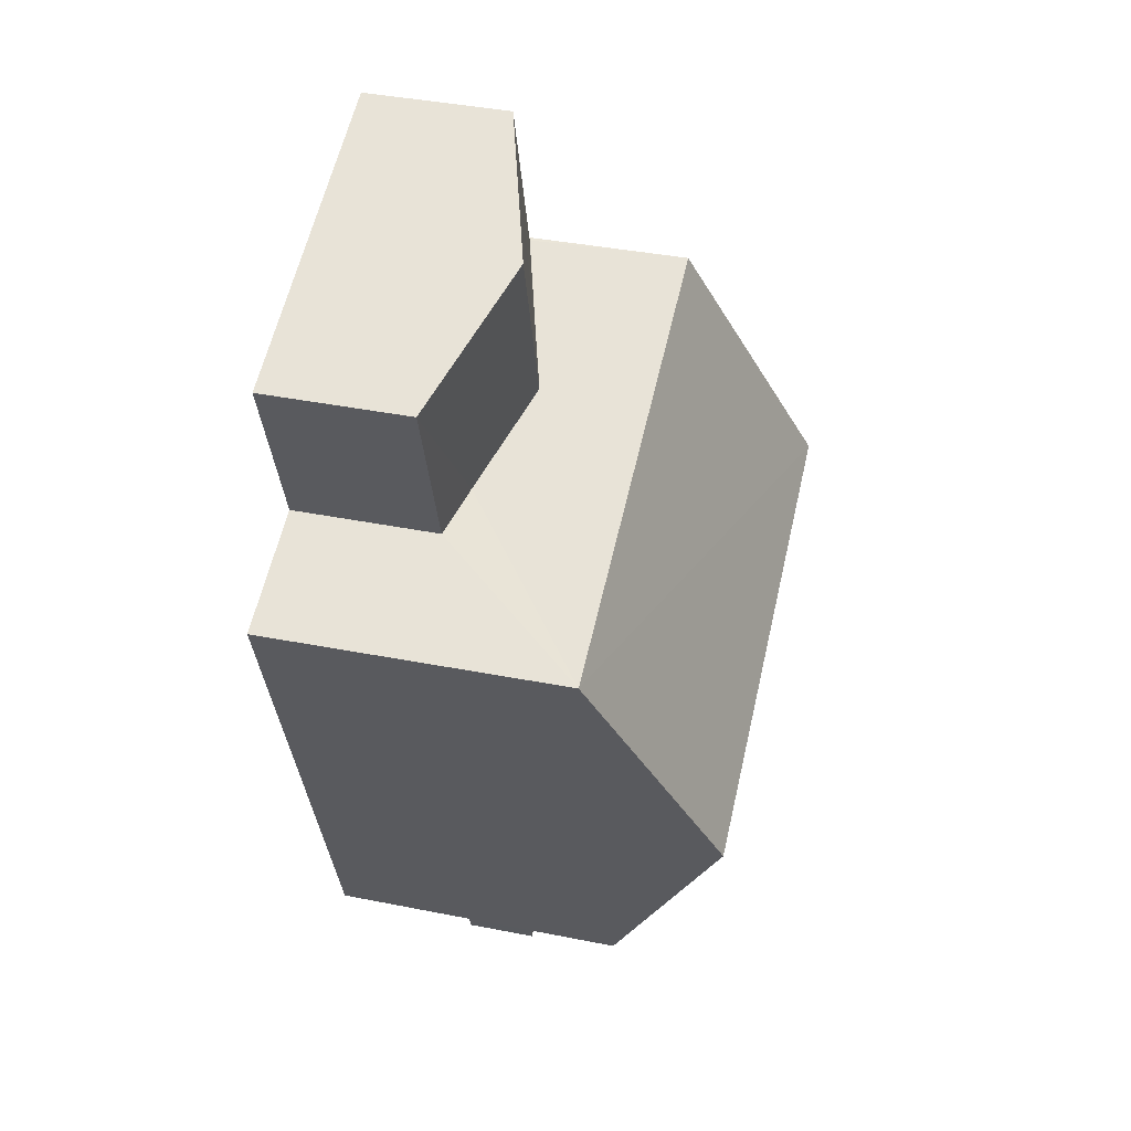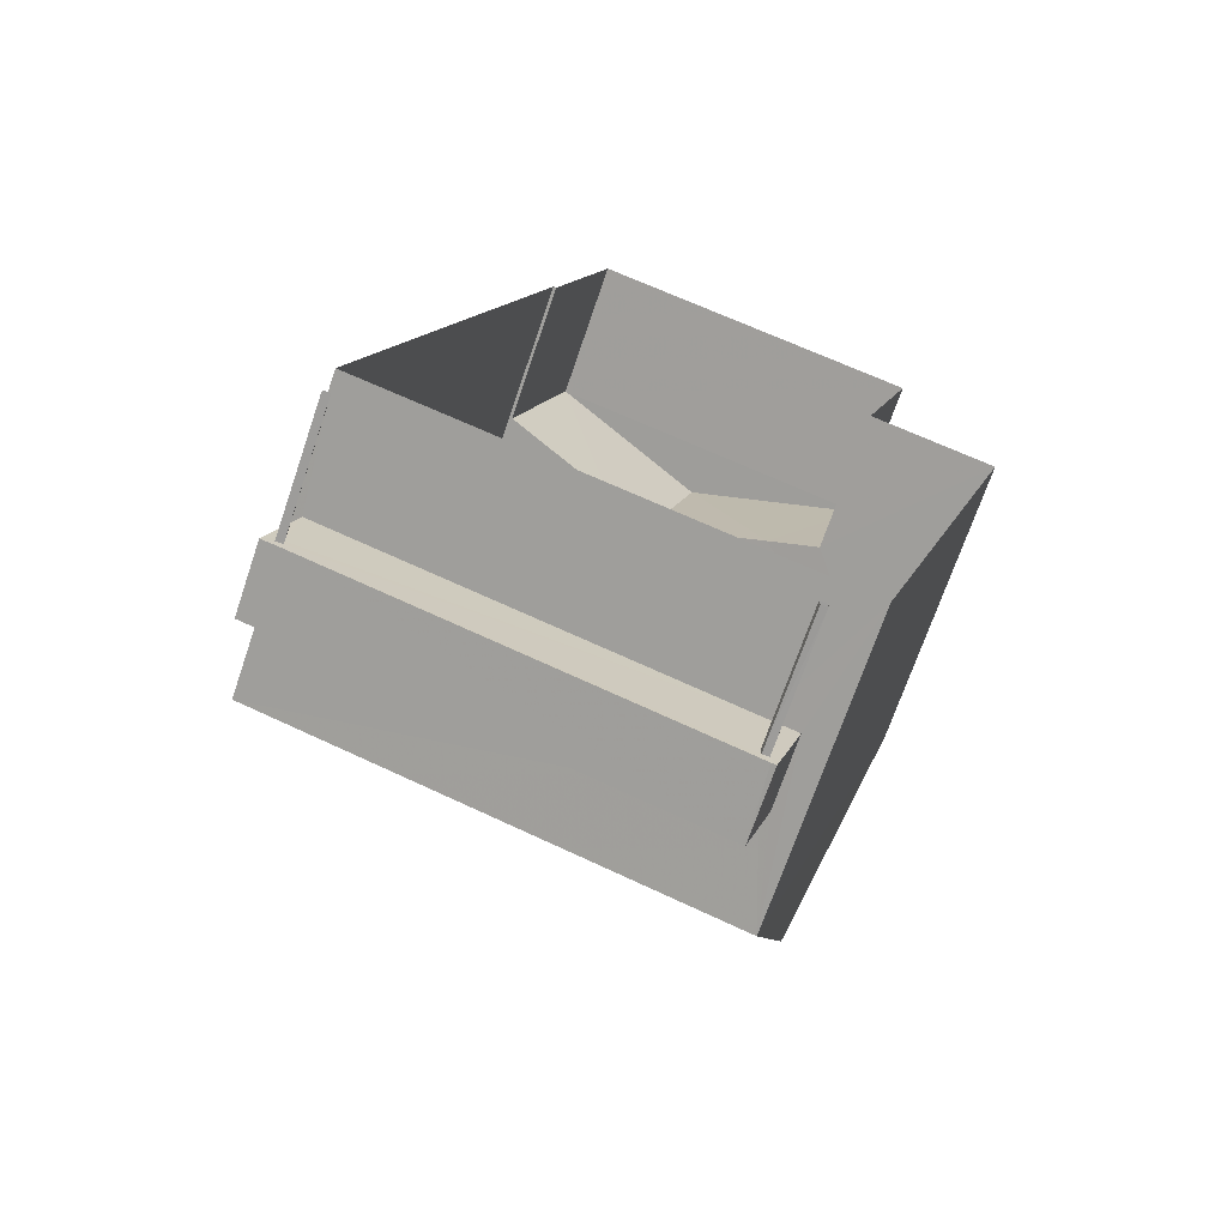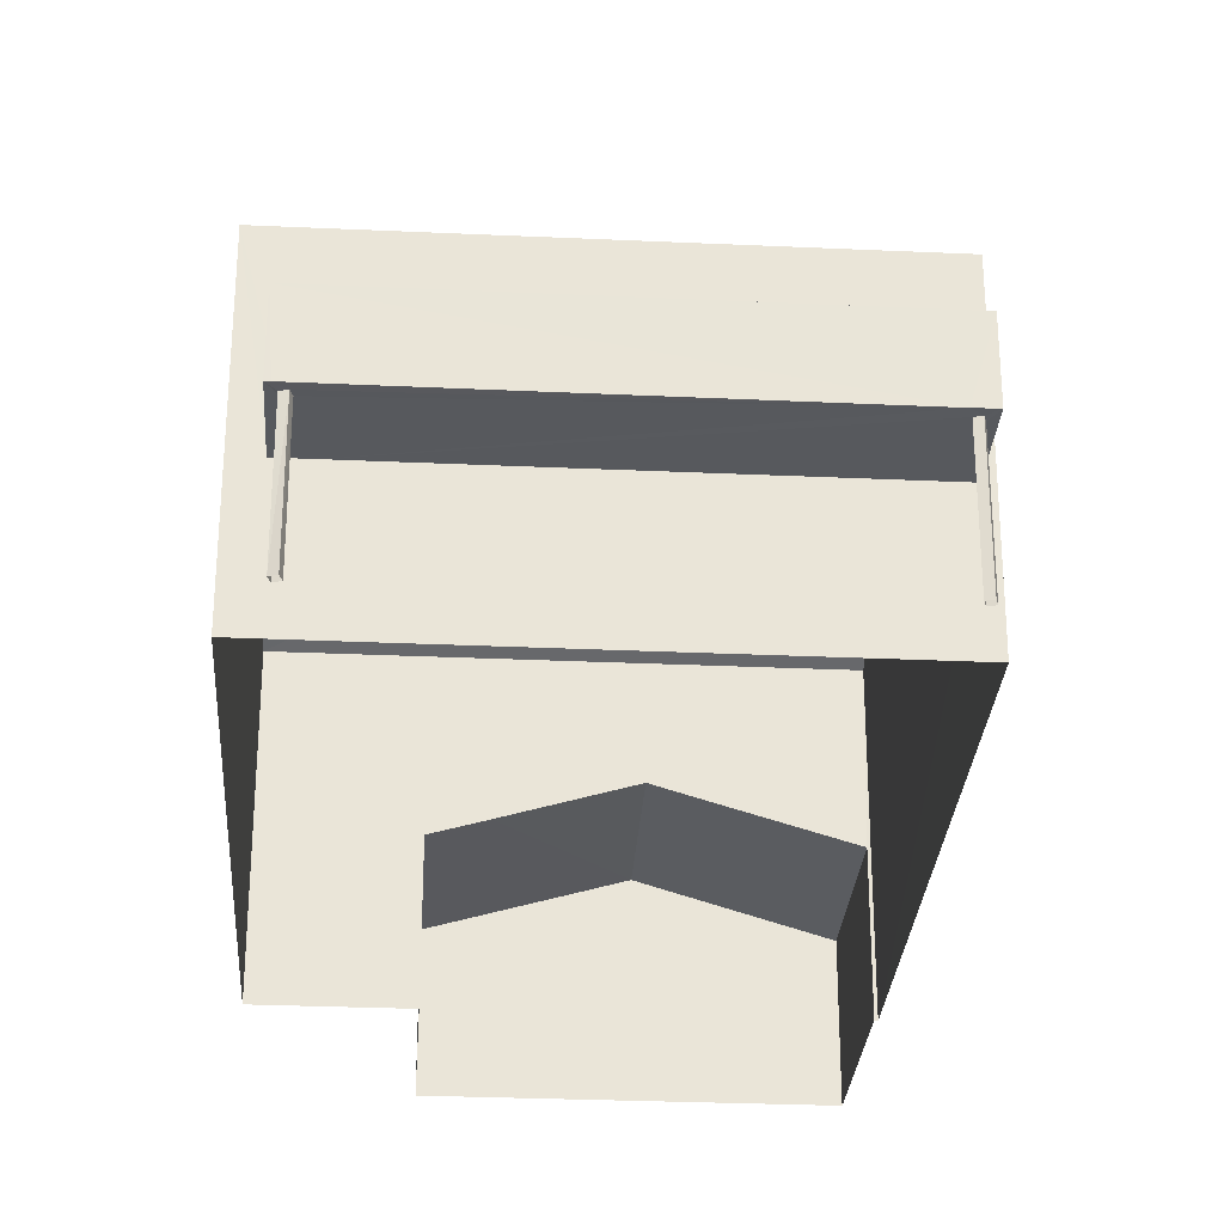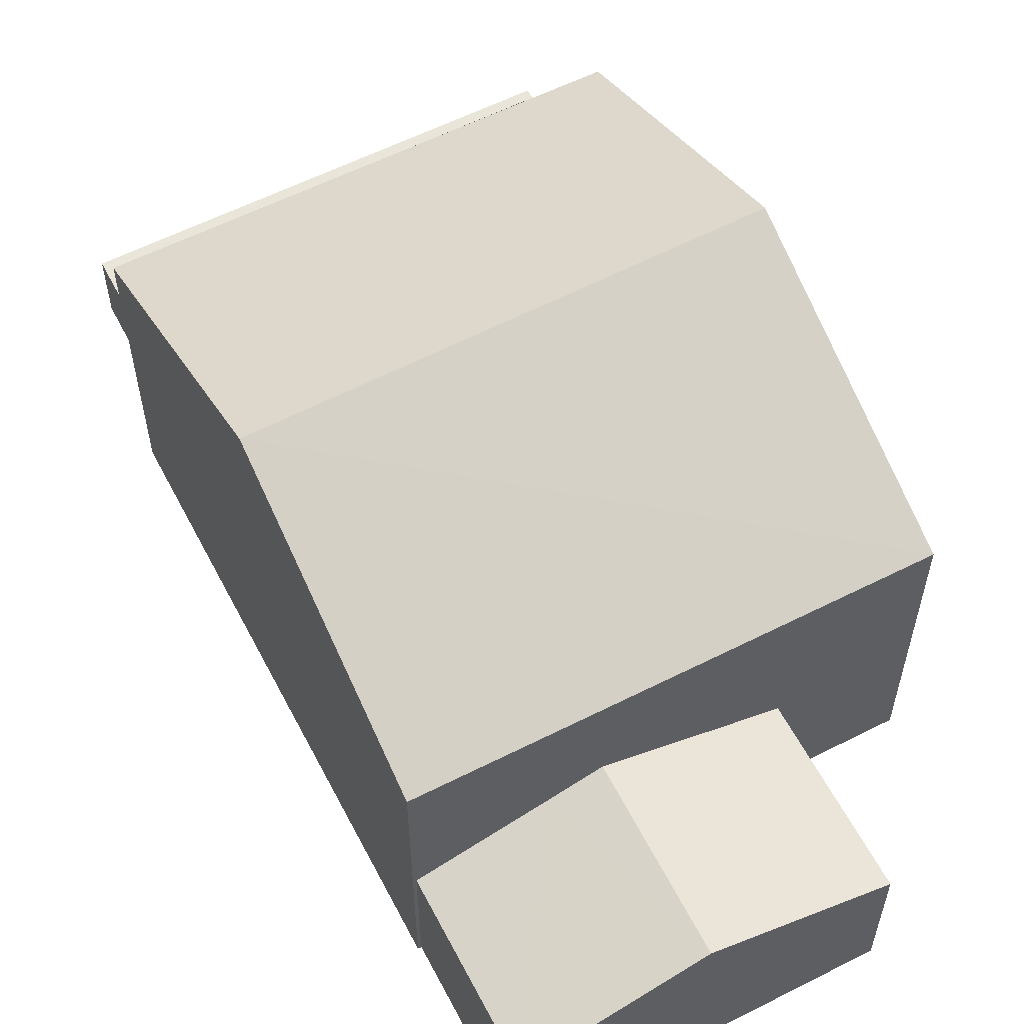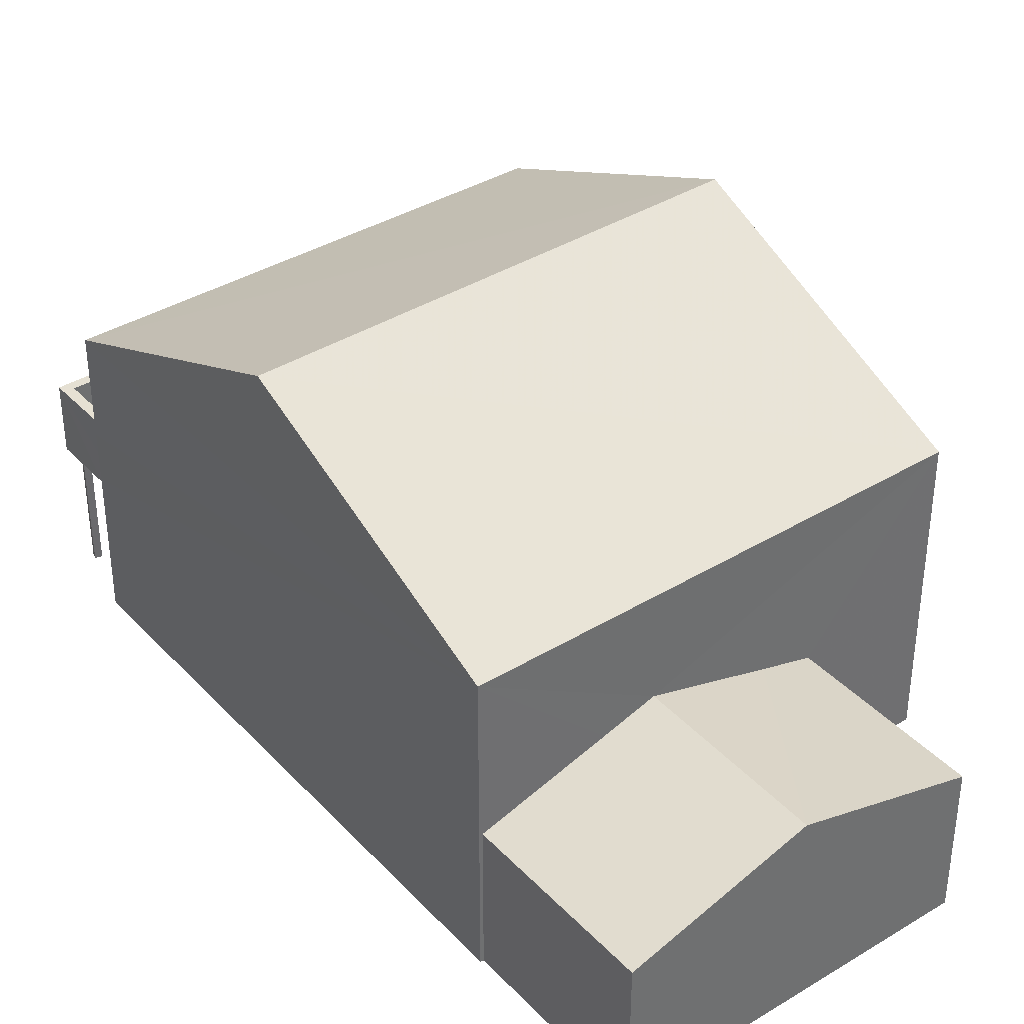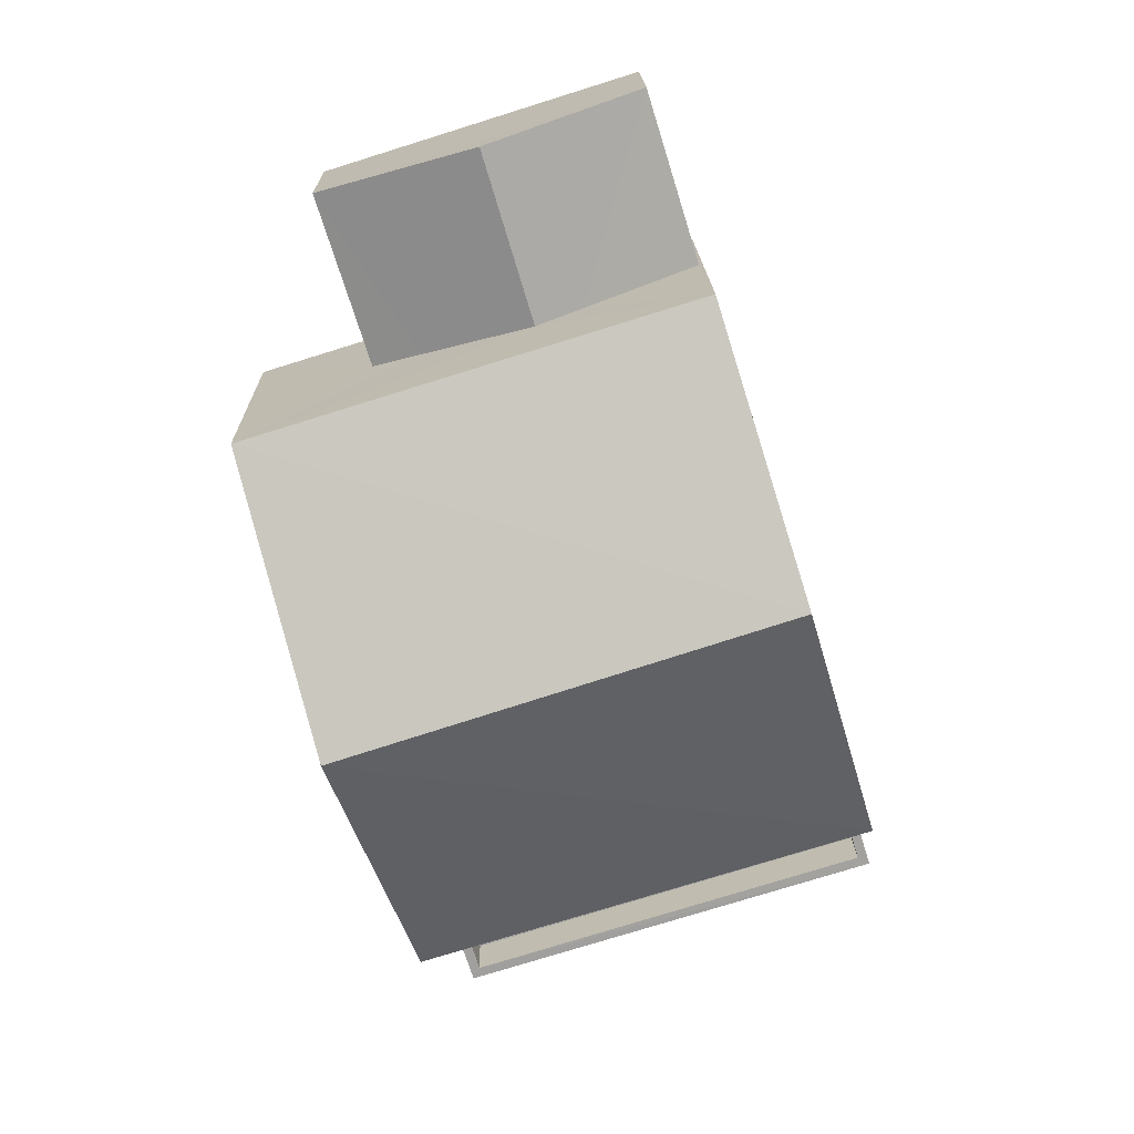
<metadata>
{"format":"obj","ext":"obj","renderer":"f3d","projection":"perspective","resolution":1024,"background":"white","views":[{"elev":41.6,"azim":-76.5,"up":"+Y"},{"elev":-70.2,"azim":161.2,"up":"+Y"},{"elev":-29.1,"azim":13.4,"up":"+Z"},{"elev":58.9,"azim":169.7,"up":"+Z"},{"elev":38.1,"azim":159.7,"up":"+Z"},{"elev":17.9,"azim":-1.2,"up":"+Y"}]}
</metadata>
<code>
v -8.9e+04 -1.006e+05 1.945
v -8.9e+04 -1.006e+05 1.945
v -8.9e+04 -1.006e+05 1.945
v -8.9e+04 -1.006e+05 1.944
v -8.901e+04 -1.006e+05 1.945
v -8.901e+04 -1.006e+05 1.945
v -8.901e+04 -1.006e+05 1.945
v -8.901e+04 -1.006e+05 1.945
v -8.901e+04 -1.006e+05 1.943
v -8.901e+04 -1.006e+05 1.943
v -8.901e+04 -1.006e+05 1.945
v -8.9e+04 -1.006e+05 1.944
v -8.9e+04 -1.006e+05 1.942
v -8.9e+04 -1.006e+05 1.942
v -8.901e+04 -1.006e+05 1.942
v -8.9e+04 -1.006e+05 1.941
v -8.9e+04 -1.006e+05 4.467
v -8.9e+04 -1.006e+05 4.467
v -8.9e+04 -1.006e+05 4.467
v -8.9e+04 -1.006e+05 4.467
v -8.9e+04 -1.006e+05 4.467
v -8.9e+04 -1.006e+05 4.467
v -8.9e+04 -1.006e+05 4.467
v -8.901e+04 -1.006e+05 4.468
v -8.9e+04 -1.006e+05 4.467
v -8.901e+04 -1.006e+05 4.468
v -8.901e+04 -1.006e+05 4.468
v -8.901e+04 -1.006e+05 4.468
v -8.901e+04 -1.006e+05 4.468
v -8.901e+04 -1.006e+05 4.468
v -8.901e+04 -1.006e+05 4.468
v -8.901e+04 -1.006e+05 4.468
v -8.901e+04 -1.006e+05 5.868
v -8.901e+04 -1.006e+05 5.868
v -8.901e+04 -1.006e+05 5.868
v -8.9e+04 -1.006e+05 5.867
v -8.9e+04 -1.006e+05 5.867
v -8.9e+04 -1.006e+05 5.867
v -8.9e+04 -1.006e+05 5.867
v -8.901e+04 -1.006e+05 5.868
v -8.9e+04 -1.006e+05 5.507
v -8.9e+04 -1.006e+05 4.804
v -8.901e+04 -1.006e+05 5.804
v -8.9e+04 -1.006e+05 5.805
v -8.901e+04 -1.006e+05 4.868
v -8.9e+04 -1.006e+05 4.867
v -8.901e+04 -1.006e+05 4.868
v -8.9e+04 -1.006e+05 4.867
v -8.9e+04 -1.006e+05 7.917
v -8.901e+04 -1.006e+05 10.36
v -8.901e+04 -1.006e+05 7.918
v -8.901e+04 -1.006e+05 5.103
v -8.9e+04 -1.006e+05 10.36
v -8.901e+04 -1.006e+05 7.916
v -8.9e+04 -1.006e+05 7.914
v -8.9e+04 -1.006e+05 4.804
v -8.901e+04 -1.006e+05 4.805
v -8.901e+04 -1.006e+05 4.805
v -8.9e+04 -1.006e+05 4.867
v -8.9e+04 -1.006e+05 5.867
v -8.9e+04 -1.006e+05 4.867
f 1 2 3
f 4 1 3
f 5 6 7
f 5 8 6
f 9 10 11
f 11 10 12
f 13 12 14
f 10 15 16
f 14 10 16
f 12 10 14
f 17 18 19
f 18 20 19
f 21 22 23
f 22 20 23
f 23 20 18
f 24 25 21
f 25 22 21
f 26 24 27
f 28 29 30
f 19 29 28
f 17 19 24
f 17 24 21
f 19 28 27
f 19 27 24
f 26 31 24
f 32 31 26
f 29 32 30
f 32 26 30
f 33 34 35
f 36 37 38
f 36 39 37
f 40 34 33
f 39 34 40
f 39 36 34
f 41 42 43
f 44 41 43
f 45 46 47
f 45 48 46
f 49 50 51
f 52 44 43
f 50 53 54
f 54 53 55
f 56 42 41
f 53 50 49
f 52 43 57
f 58 52 57
f 28 6 8
f 28 30 6
f 39 20 22
f 22 25 59
f 39 59 37
f 39 22 59
f 53 49 55
f 17 3 2
f 17 21 3
f 27 5 7
f 26 27 7
f 45 35 34
f 45 47 35
f 14 56 13
f 55 13 56
f 54 55 44
f 9 58 10
f 54 58 9
f 55 41 44
f 55 56 41
f 54 44 52
f 52 58 54
f 51 35 49
f 60 49 37
f 25 12 61
f 51 11 31
f 59 25 61
f 24 11 12
f 37 49 38
f 47 46 38
f 25 24 12
f 31 11 24
f 51 31 33
f 47 38 35
f 35 51 33
f 38 49 35
f 42 16 15
f 57 42 15
f 10 57 15
f 10 58 57
f 30 7 6
f 30 26 7
f 40 29 19
f 32 29 40
f 19 20 39
f 40 19 39
f 14 16 42
f 56 14 42
f 23 1 4
f 23 18 1
f 59 61 60
f 37 59 60
f 54 9 11
f 51 54 11
f 12 13 61
f 60 61 55
f 60 55 49
f 61 13 55
f 27 8 5
f 27 28 8
f 18 2 1
f 18 17 2
f 45 34 36
f 48 45 36
f 36 46 48
f 36 38 46
f 50 54 51
f 43 42 57
f 23 4 3
f 21 23 3
f 33 32 40
f 33 31 32

</code>
